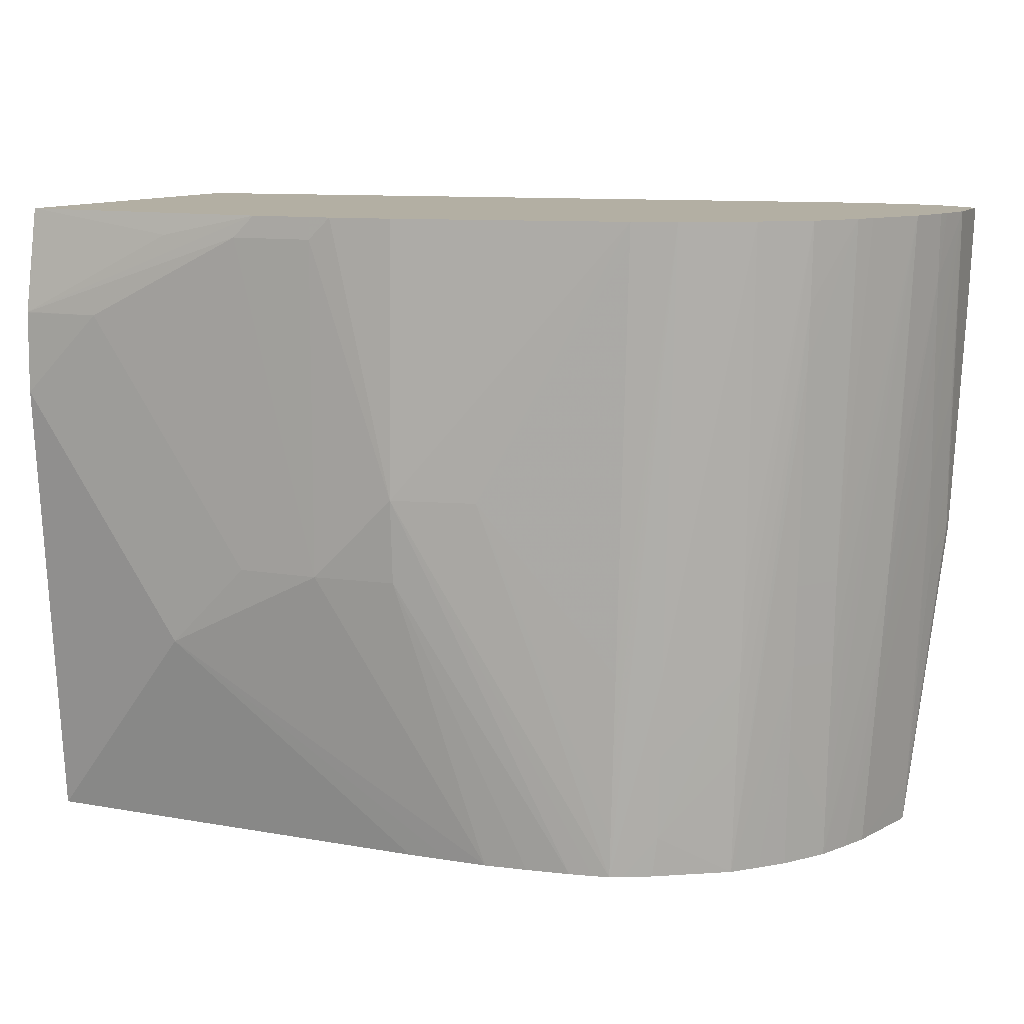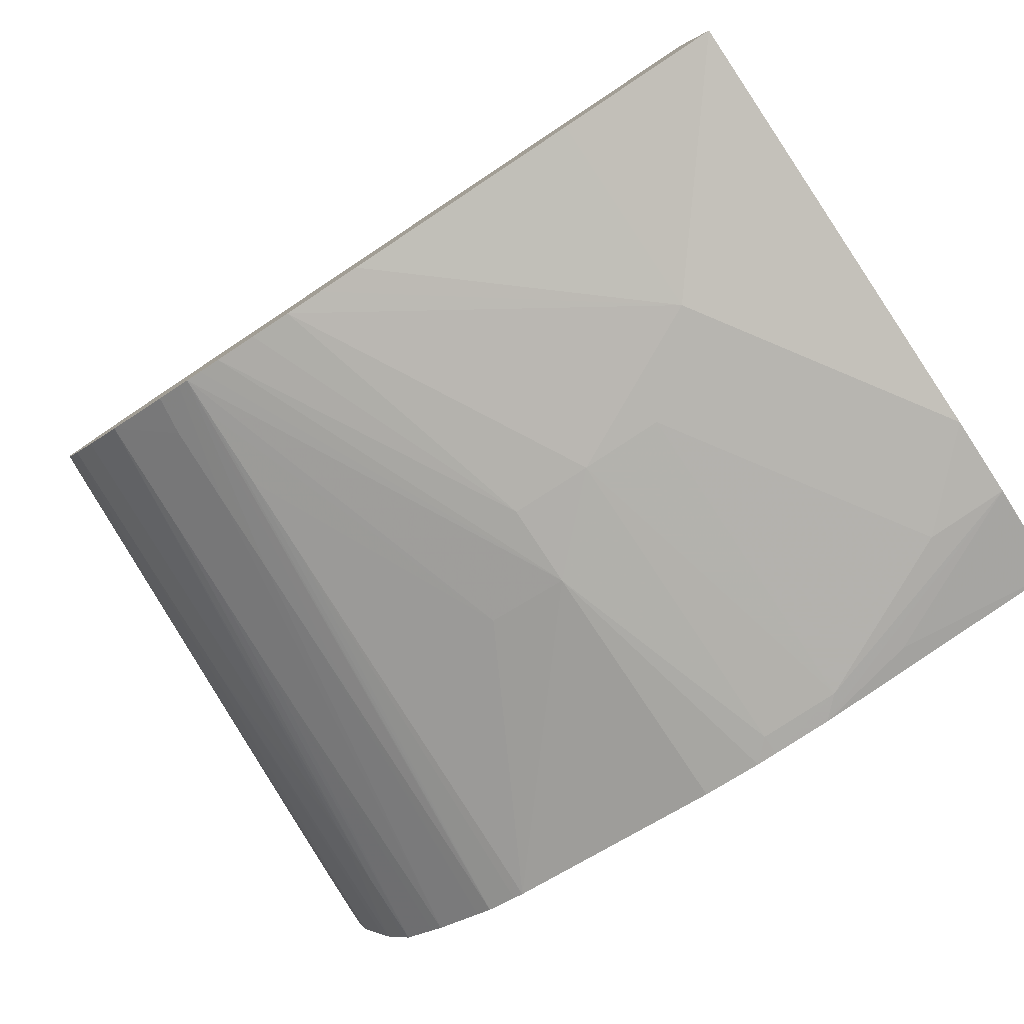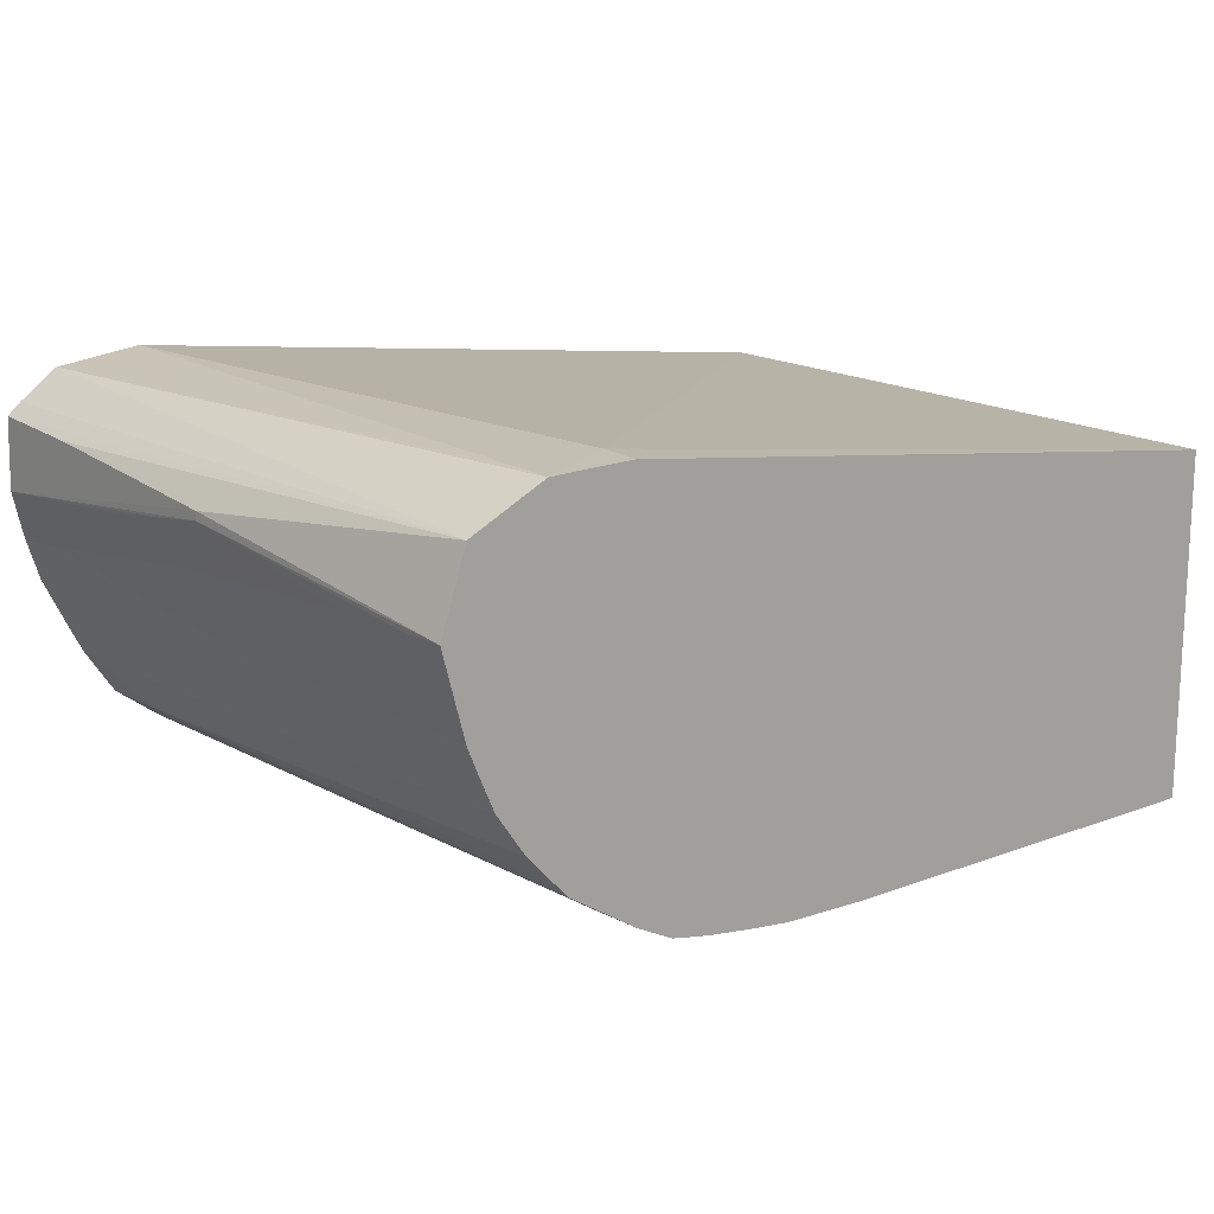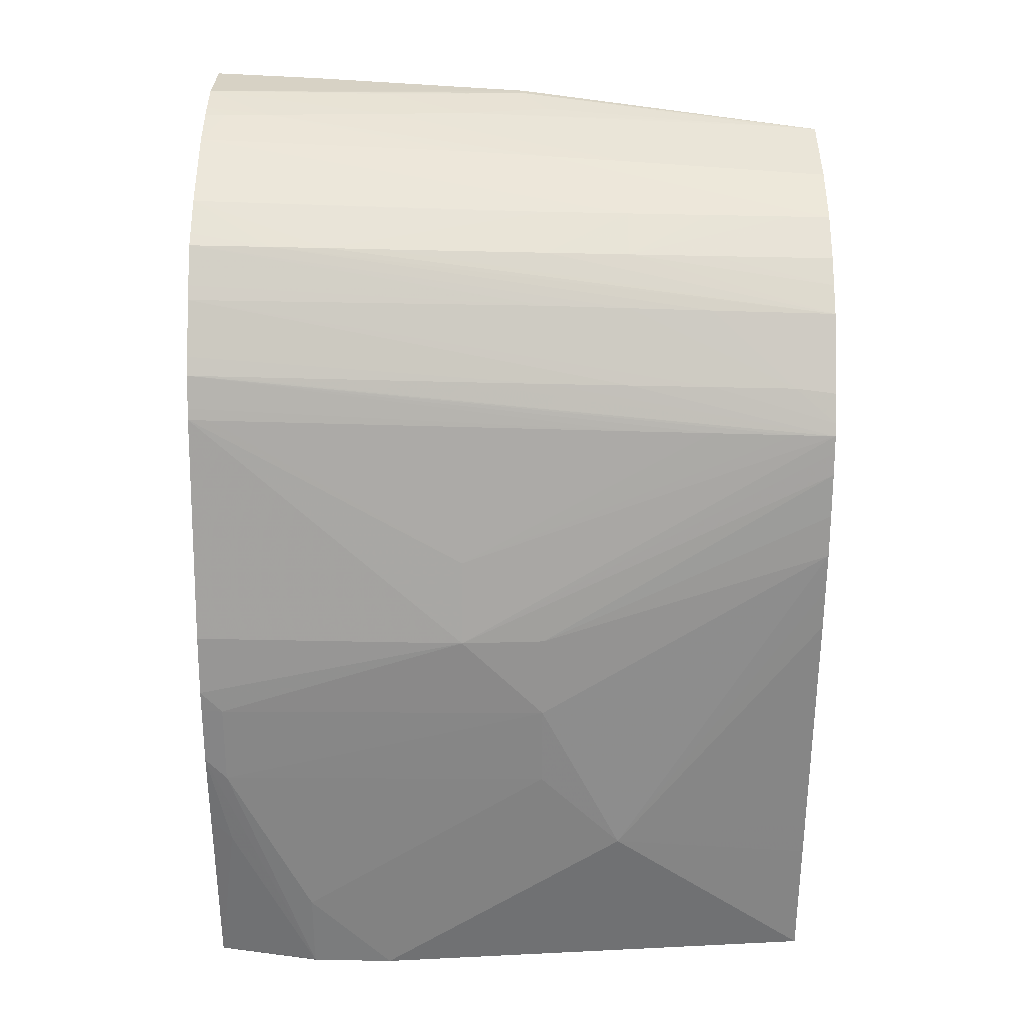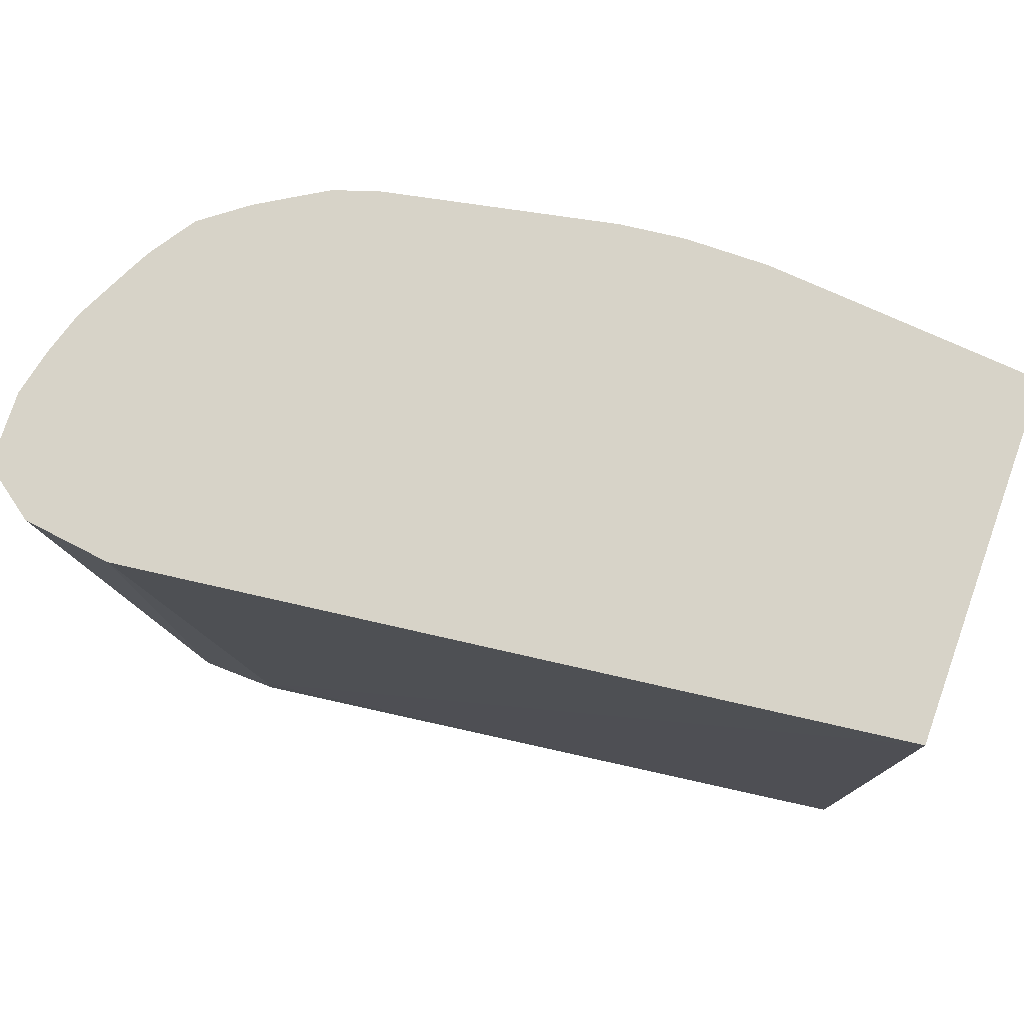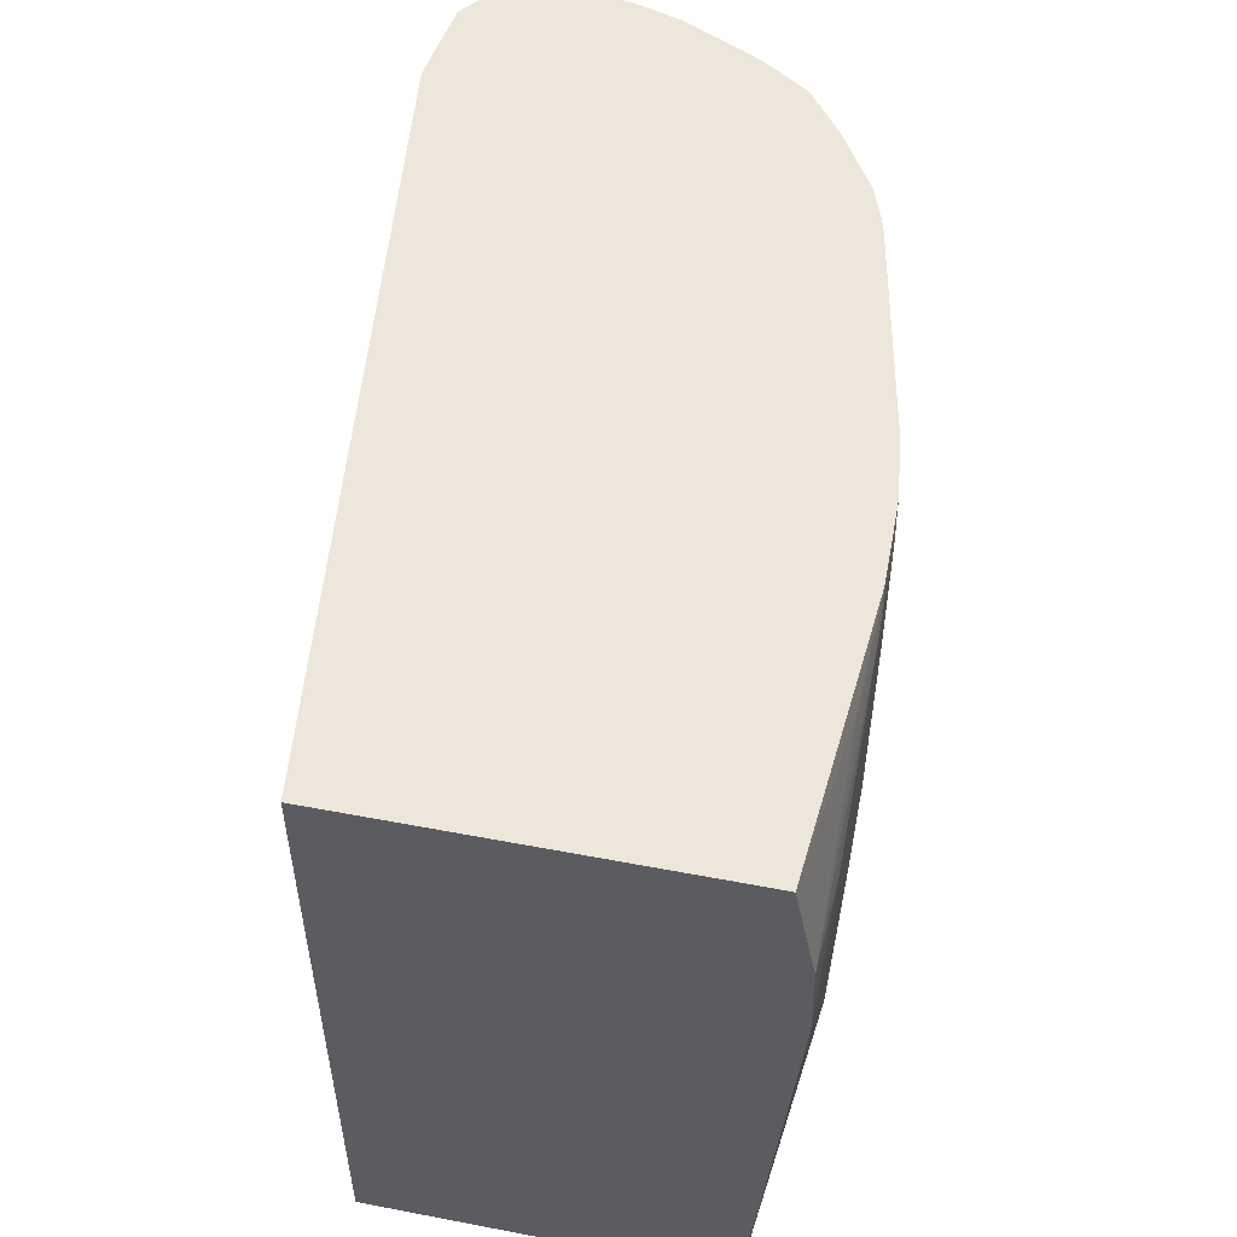
<metadata>
{"format":"obj","ext":"obj","renderer":"f3d","projection":"perspective","resolution":1024,"background":"white","views":[{"elev":11.1,"azim":-156.2,"up":"+Y"},{"elev":-79.7,"azim":33.5,"up":"+Z"},{"elev":16.1,"azim":-37.9,"up":"+Z"},{"elev":-61.6,"azim":-90.3,"up":"+Z"},{"elev":77.1,"azim":19.6,"up":"+Y"},{"elev":52.7,"azim":101.6,"up":"+Y"}]}
</metadata>
<code>
v -0.004746 0.002831 -0.0125
v -0.004746 0.0009767 -0.0125
v -0.004746 0.002831 -0.01592
v -0.01214 0.002831 -0.01161
v -0.01132 -0.003127 -0.01167
v -0.004746 -0.001477 -0.0125
v -0.004746 0.002828 -0.01605
v -0.004754 0.002831 -0.01605
v -0.01298 0.002831 -0.01172
v -0.01214 0.001797 -0.01163
v -0.01214 -0.003127 -0.0117
v -0.01214 -0.003523 -0.0117
v -0.01172 -0.003523 -0.01169
v -0.01132 -0.003523 -0.01168
v -0.004746 -0.003523 -0.0125
v -0.004746 0.001797 -0.01624
v -0.004754 0.001797 -0.01625
v -0.006396 0.002618 -0.01623
v -0.006608 0.002831 -0.0162
v -0.01335 0.002831 -0.012
v -0.01287 -0.003523 -0.01206
v -0.004746 -0.003523 -0.0159
v -0.004746 0.00179 -0.01625
v -0.005575 0.001797 -0.01629
v -0.007216 0.002618 -0.01628
v -0.00743 0.002831 -0.01627
v -0.01348 0.002831 -0.01211
v -0.01345 0.001797 -0.01217
v -0.01338 -0.000439 -0.01237
v -0.01312 -0.003523 -0.01281
v -0.004746 0.0009761 -0.01626
v -0.005178 -0.003523 -0.0159
v -0.006396 -0.001485 -0.01626
v -0.007216 -0.0006648 -0.01628
v -0.008037 -0.0006648 -0.01628
v -0.008037 0.002618 -0.01627
v -0.008037 0.002831 -0.01626
v -0.0135 0.002831 -0.01281
v -0.0134 0.0001556 -0.01232
v -0.01338 -0.000439 -0.01245
v -0.01314 -0.003127 -0.01281
v -0.01301 -0.003523 -0.0132
v -0.005999 -0.003523 -0.0159
v -0.006396 -0.003523 -0.0159
v -0.008858 -0.003523 -0.0159
v -0.009281 -0.003523 -0.01589
v -0.009678 -0.003523 -0.01588
v -0.008858 -0.0006648 -0.01621
v -0.008858 0.0001556 -0.01625
v -0.00825 0.002831 -0.01625
v -0.01342 0.0009761 -0.01265
v -0.0134 0.0001556 -0.01254
v -0.01342 0.002831 -0.01314
v -0.01337 0.002196 -0.01322
v -0.01336 0.001648 -0.01315
v -0.01334 0.0009761 -0.01306
v -0.01332 0.0001556 -0.01295
v -0.01331 -0.0006934 -0.01276
v -0.0132 -0.002306 -0.01281
v -0.01298 -0.002306 -0.01363
v -0.01292 -0.003127 -0.01363
v -0.0129 -0.003523 -0.01363
v -0.0101 -0.003523 -0.01582
v -0.01053 -0.003523 -0.01576
v -0.008858 0.002831 -0.01618
v -0.01076 -0.003523 -0.01572
v -0.01092 -0.003523 -0.01568
v -0.009678 0.0001556 -0.01606
v -0.01109 0.002831 -0.01574
v -0.01339 0.002831 -0.01328
v -0.01338 0.002618 -0.01326
v -0.01326 0.002831 -0.01369
v -0.01313 0.0001556 -0.01363
v -0.01308 -0.0006648 -0.01363
v -0.01303 -0.001485 -0.01363
v -0.01279 -0.003523 -0.0139
v -0.01093 -0.003127 -0.01569
v -0.01103 -0.003523 -0.01563
v -0.01139 -0.001485 -0.01552
v -0.01141 -0.0006648 -0.01554
v -0.01143 0.0001556 -0.01555
v -0.0115 0.002618 -0.01559
v -0.0115 0.002831 -0.0156
v -0.01096 -0.002306 -0.0157
v -0.01098 -0.001485 -0.0157
v -0.01109 0.002618 -0.01574
v -0.0112 0.002831 -0.0157
v -0.01297 0.002831 -0.01426
v -0.01275 -0.0006648 -0.01435
v -0.01272 -0.001485 -0.01431
v -0.01269 -0.002306 -0.01427
v -0.01267 -0.003127 -0.01423
v -0.01265 -0.003523 -0.01421
v -0.0113 -0.003523 -0.01549
v -0.01134 -0.003127 -0.01548
v -0.01137 -0.002306 -0.01551
v -0.01214 0.002831 -0.01522
v -0.01166 0.002831 -0.0155
v -0.01288 0.002831 -0.01445
v -0.01277 0.0001556 -0.01438
v -0.01254 0.001504 -0.01485
v -0.01253 0.0009761 -0.01483
v -0.01247 -0.0006648 -0.01476
v -0.01244 -0.001485 -0.01472
v -0.01241 -0.002306 -0.01468
v -0.01237 -0.003523 -0.01462
v -0.01196 -0.003523 -0.01506
v -0.012 -0.002306 -0.0151
v -0.01203 -0.001485 -0.01511
v -0.01206 -0.0006648 -0.01513
v -0.01226 0.002831 -0.01513
v -0.01266 0.002831 -0.01477
v -0.01256 0.002051 -0.01487
v -0.0128 0.0009761 -0.01442
v -0.0125 0.0001556 -0.01479
v -0.01217 -0.003523 -0.01484
v -0.01258 0.002831 -0.01489
f 1 2 6
f 1 6 15
f 1 15 22
f 1 22 31
f 1 31 23
f 1 23 16
f 1 16 7
f 1 7 3
f 1 3 8
f 1 8 19
f 1 19 26
f 1 26 37
f 1 37 50
f 1 50 65
f 1 65 69
f 1 69 87
f 1 87 83
f 1 83 98
f 1 98 97
f 1 97 111
f 1 111 117
f 1 117 112
f 1 112 99
f 1 99 88
f 1 88 72
f 1 72 70
f 1 70 53
f 1 53 38
f 1 38 27
f 1 27 20
f 1 20 9
f 1 9 4
f 1 4 5
f 1 5 2
f 2 5 6
f 3 7 8
f 4 9 10
f 4 10 5
f 5 10 11
f 5 11 12
f 5 12 13
f 5 13 14
f 5 14 15
f 5 15 6
f 7 16 17
f 7 17 8
f 8 17 18
f 8 18 19
f 9 20 21
f 9 21 12
f 9 12 11
f 9 11 10
f 12 21 30
f 12 30 42
f 12 42 62
f 12 62 76
f 12 76 93
f 12 93 106
f 12 106 116
f 12 116 107
f 12 107 94
f 12 94 78
f 12 78 67
f 12 67 66
f 12 66 64
f 12 64 63
f 12 63 47
f 12 47 46
f 12 46 45
f 12 45 44
f 12 44 43
f 12 43 32
f 12 32 22
f 12 22 15
f 12 15 14
f 12 14 13
f 16 23 17
f 17 23 24
f 17 24 25
f 17 25 26
f 17 26 18
f 18 26 19
f 20 27 21
f 21 27 28
f 21 28 29
f 21 29 30
f 22 32 33
f 22 33 31
f 23 31 24
f 24 31 34
f 24 34 25
f 25 34 35
f 25 35 36
f 25 36 37
f 25 37 26
f 27 38 28
f 28 38 39
f 28 39 29
f 29 39 38
f 29 38 40
f 29 40 30
f 30 40 41
f 30 41 42
f 31 33 34
f 32 43 33
f 33 44 45
f 33 45 46
f 33 46 47
f 33 47 35
f 33 35 34
f 33 43 44
f 35 48 49
f 35 49 36
f 35 47 48
f 36 49 50
f 36 50 37
f 38 51 52
f 38 52 40
f 38 53 54
f 38 54 55
f 38 55 56
f 38 56 57
f 38 57 51
f 40 58 59
f 40 59 41
f 40 52 58
f 41 60 61
f 41 61 62
f 41 62 42
f 41 59 57
f 41 57 60
f 47 63 48
f 48 63 64
f 48 64 49
f 49 65 50
f 49 64 66
f 49 66 67
f 49 67 68
f 49 68 69
f 49 69 65
f 51 57 52
f 52 57 58
f 53 70 71
f 53 71 54
f 54 71 72
f 54 72 73
f 54 73 74
f 54 74 55
f 55 74 75
f 55 75 56
f 56 75 57
f 57 75 60
f 57 59 58
f 60 75 76
f 60 76 61
f 61 76 62
f 67 77 68
f 67 78 79
f 67 79 80
f 67 80 81
f 67 81 82
f 67 82 83
f 67 83 77
f 68 77 84
f 68 84 85
f 68 85 86
f 68 86 69
f 69 86 87
f 70 72 71
f 72 88 89
f 72 89 90
f 72 90 91
f 72 91 92
f 72 92 74
f 72 74 73
f 74 92 93
f 74 93 75
f 75 93 76
f 77 83 84
f 78 94 95
f 78 95 96
f 78 96 79
f 79 96 97
f 79 97 80
f 80 97 98
f 80 98 81
f 81 98 82
f 82 98 83
f 83 87 85
f 83 85 84
f 85 87 86
f 88 99 89
f 89 99 100
f 89 100 101
f 89 101 102
f 89 102 103
f 89 103 90
f 90 103 104
f 90 104 91
f 91 104 92
f 92 104 105
f 92 105 106
f 92 106 93
f 94 107 95
f 95 107 108
f 95 108 109
f 95 109 96
f 96 109 110
f 96 110 97
f 97 110 111
f 99 112 113
f 99 113 101
f 99 101 114
f 99 114 100
f 100 114 101
f 101 113 107
f 101 107 102
f 102 115 103
f 102 107 115
f 103 115 107
f 103 107 104
f 104 116 105
f 104 107 116
f 105 116 106
f 107 113 108
f 108 113 117
f 108 117 109
f 109 117 110
f 110 117 111
f 112 117 113

</code>
